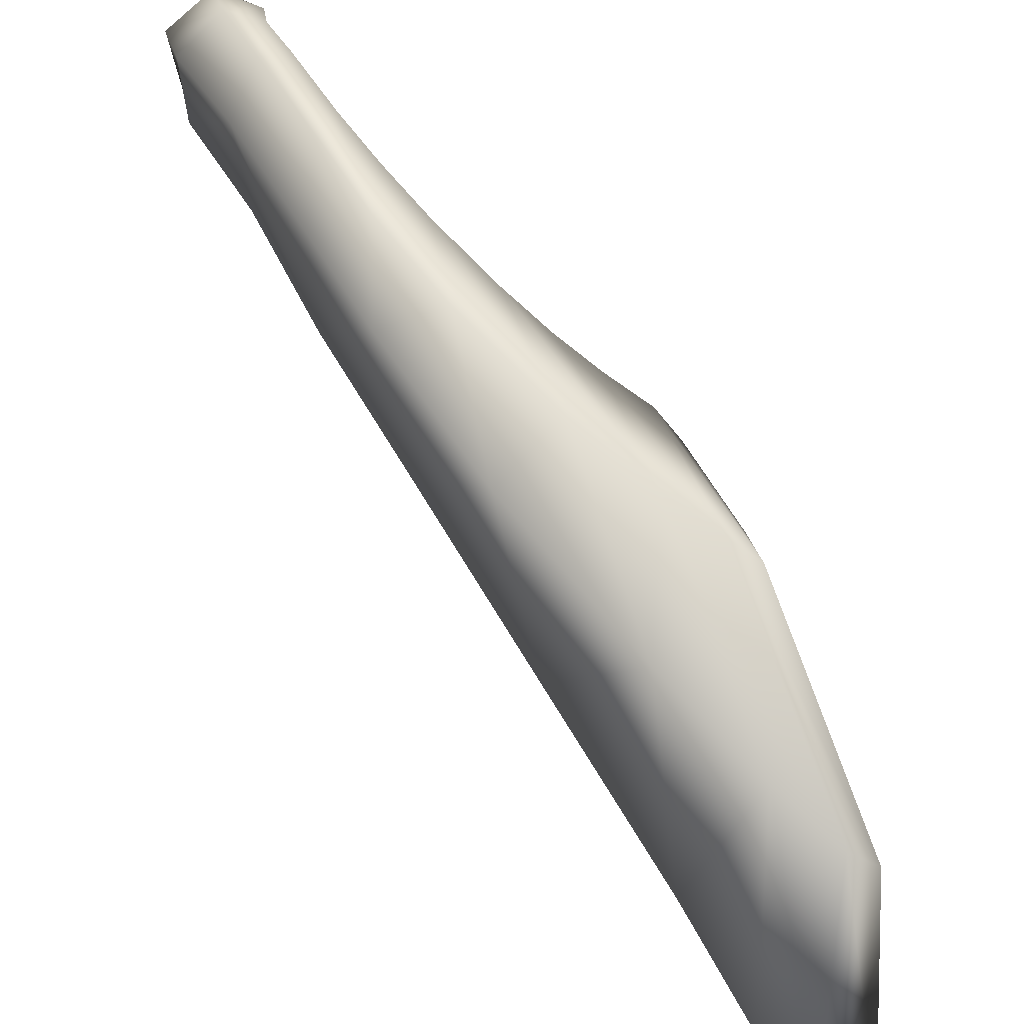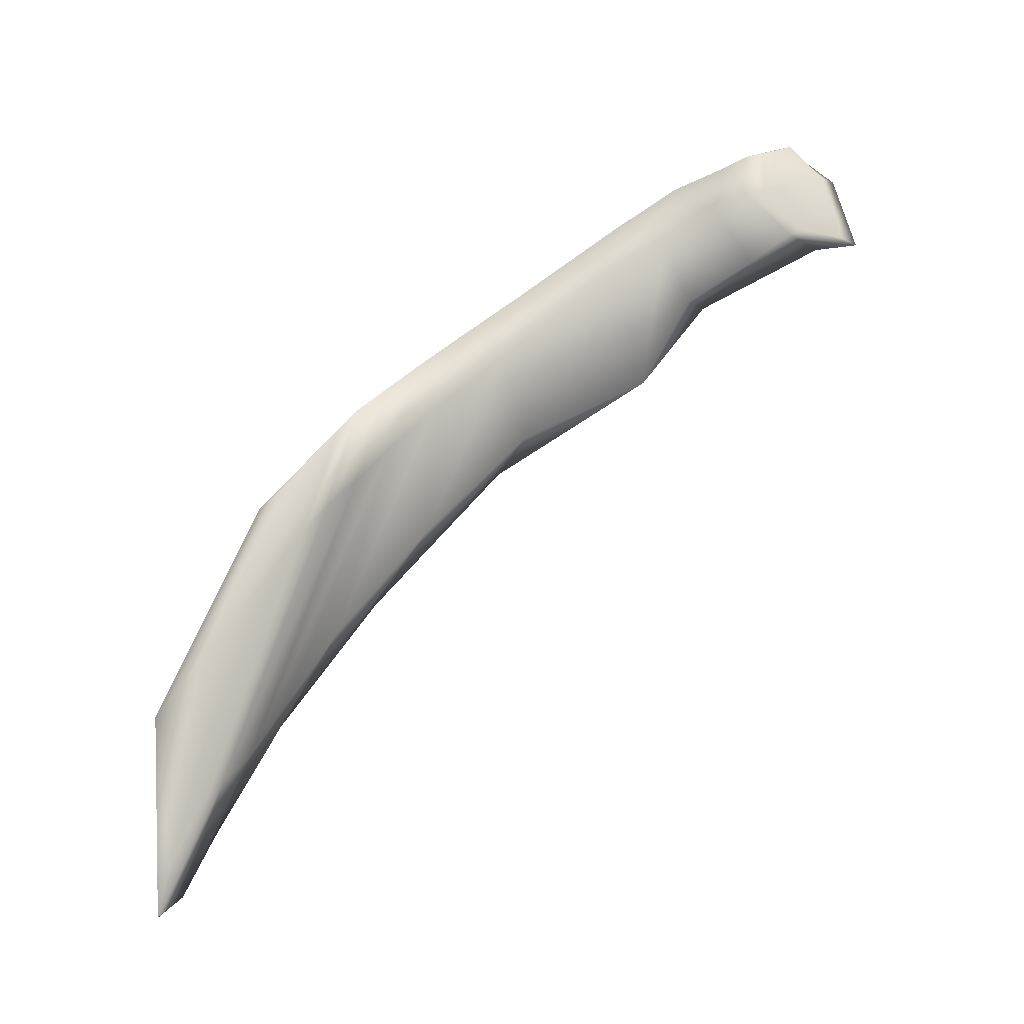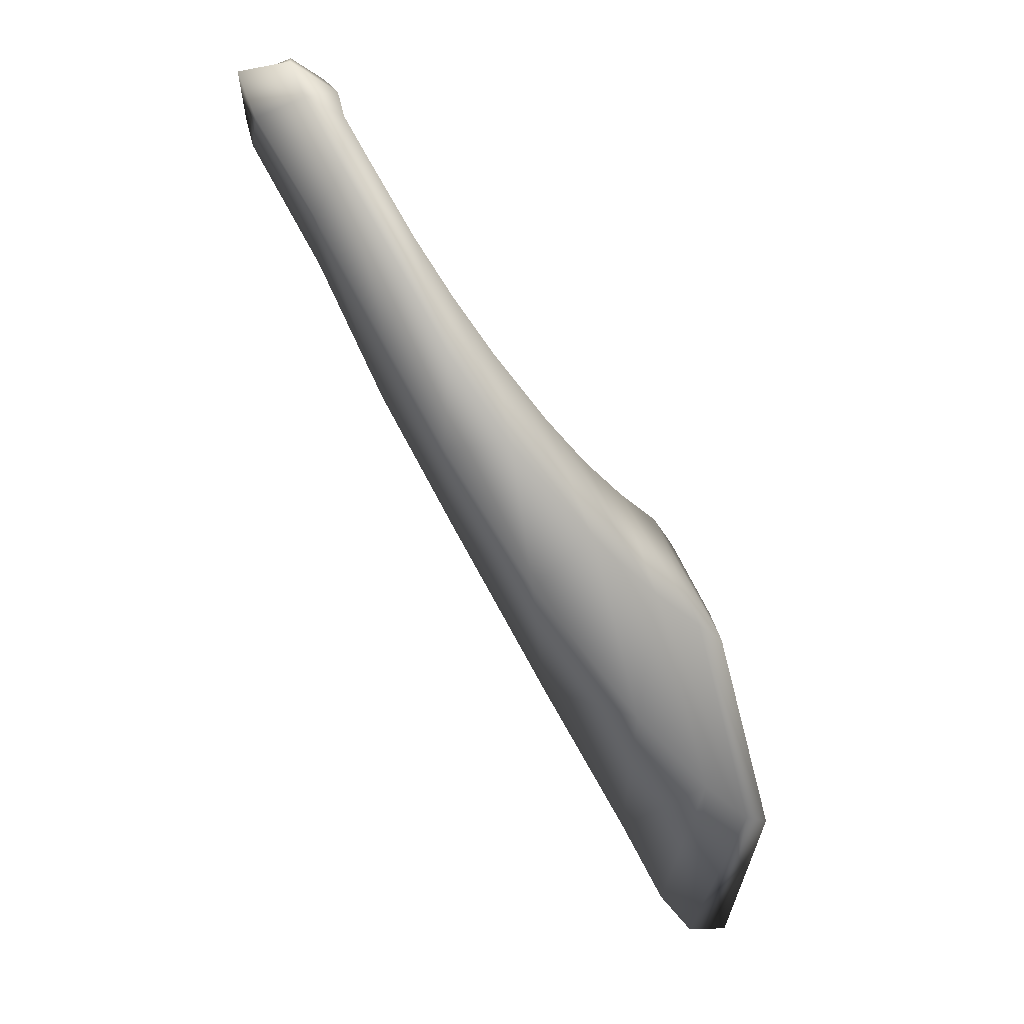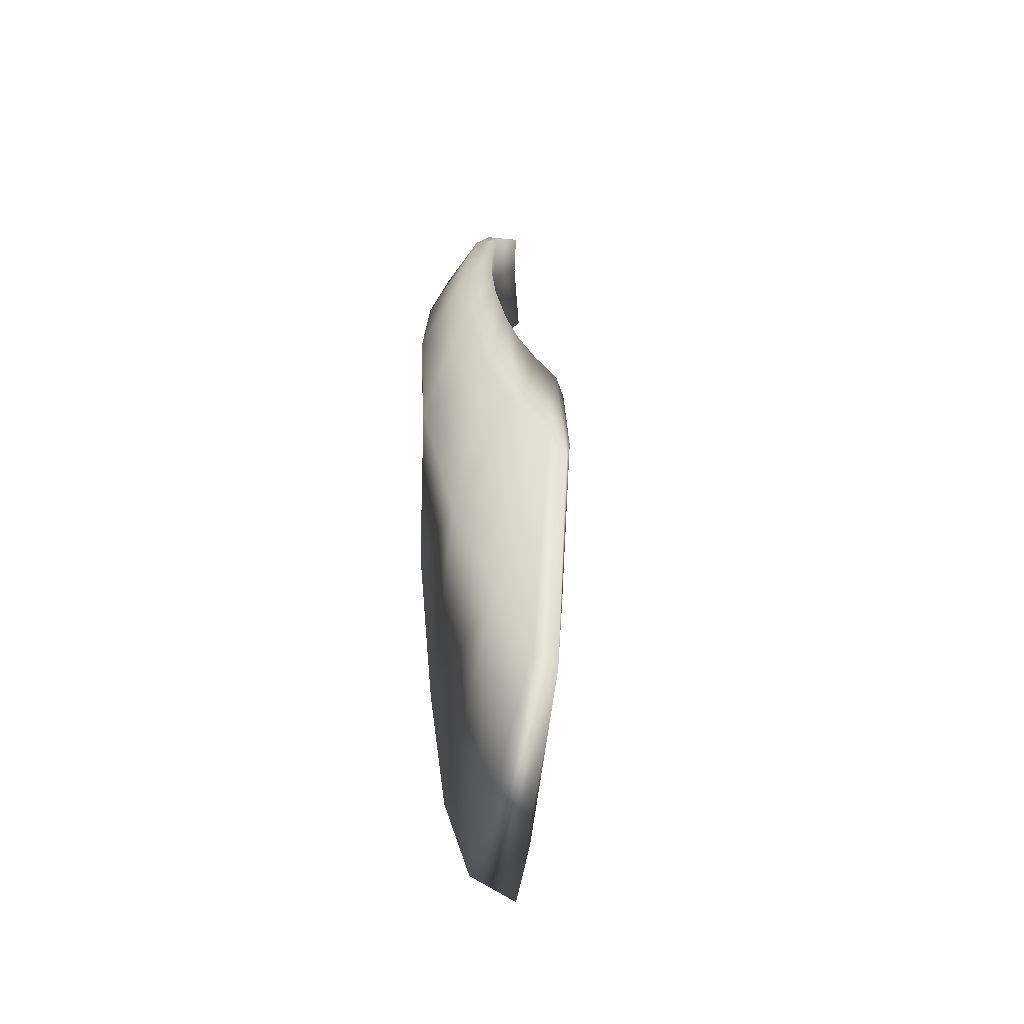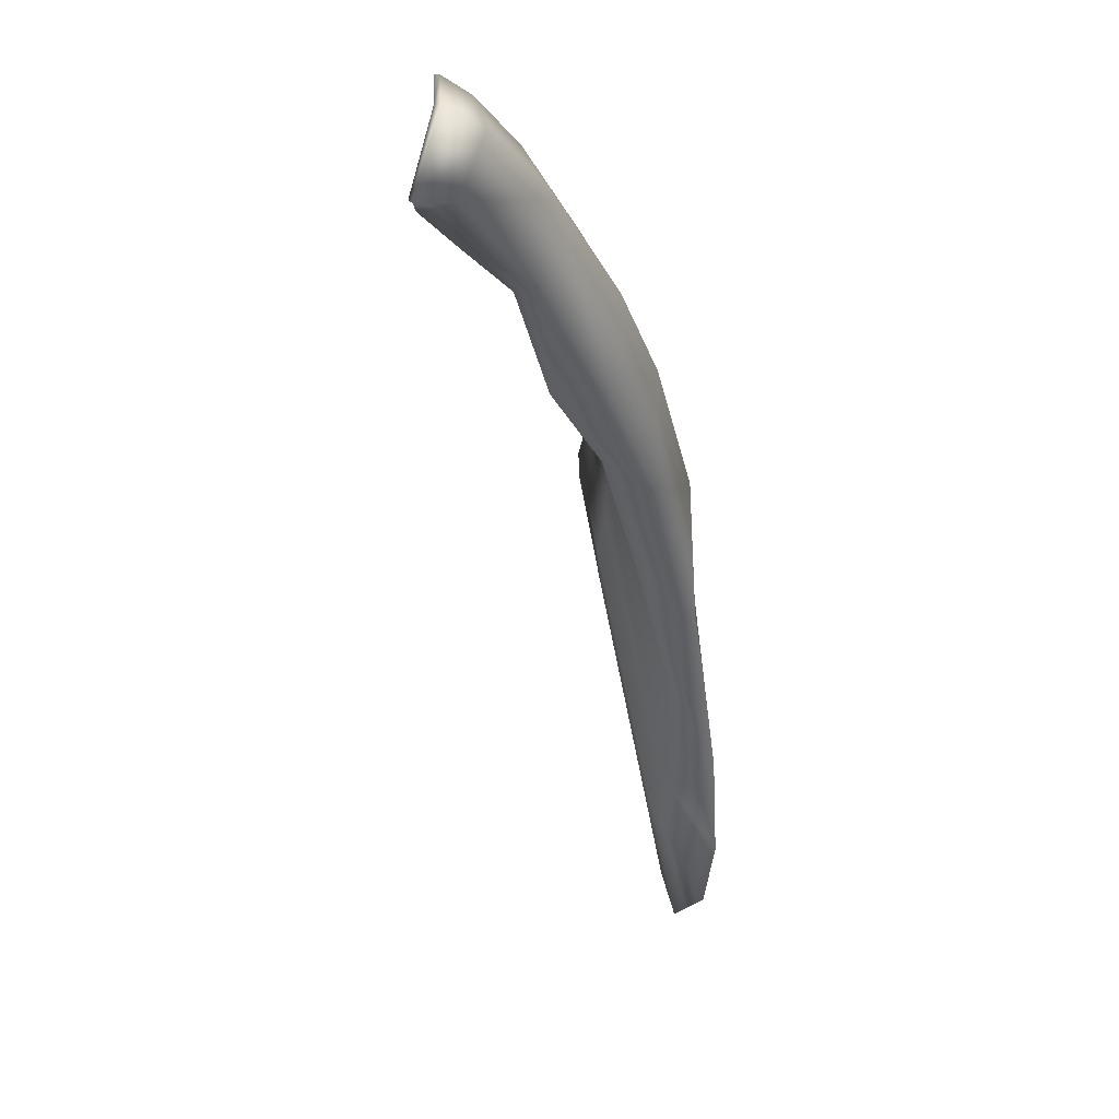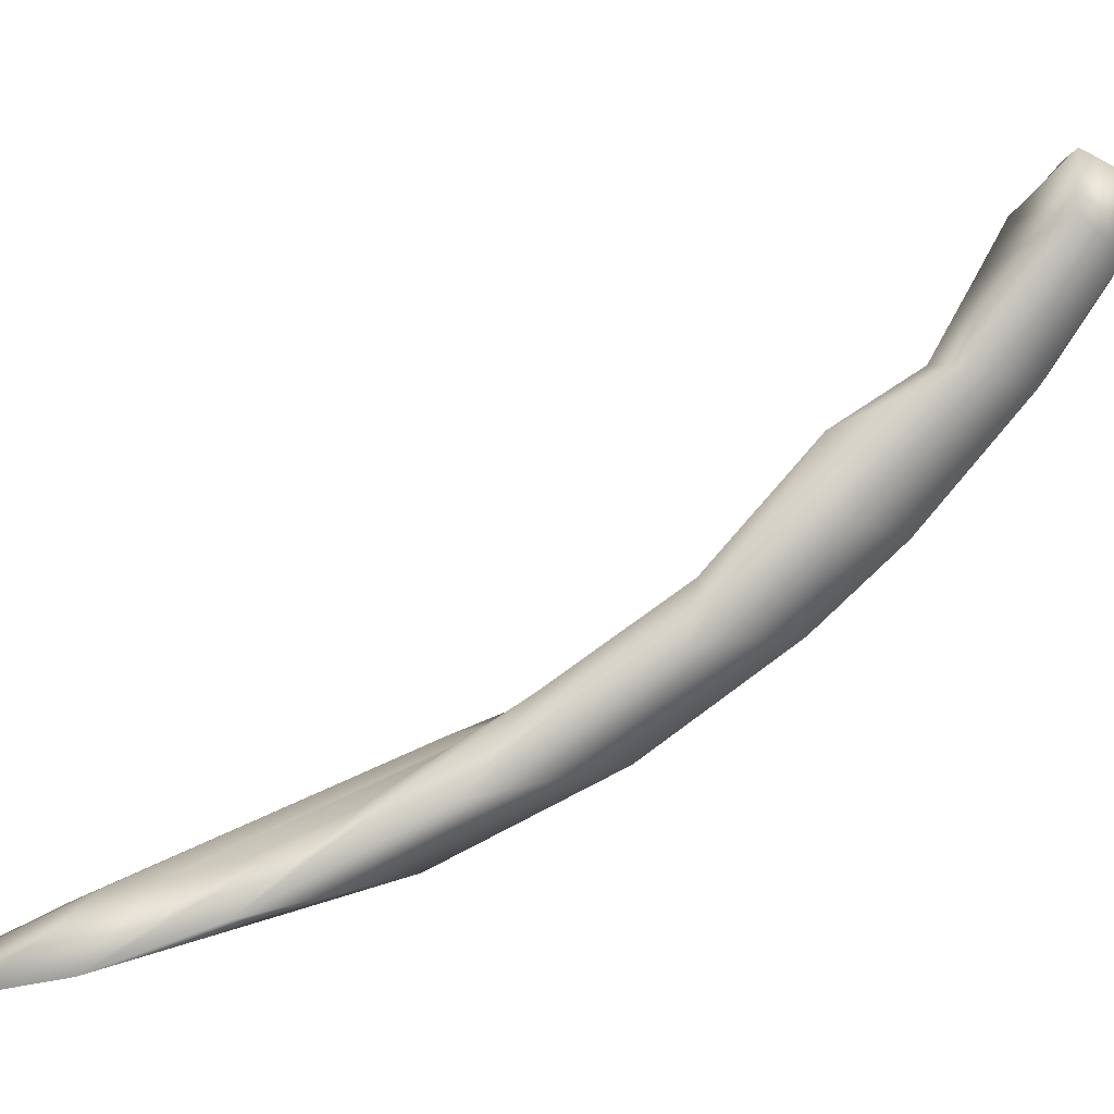
<metadata>
{"format":"obj","ext":"obj","renderer":"f3d","projection":"perspective","resolution":1024,"background":"white","views":[{"elev":-71.6,"azim":-169.8,"up":"+Z"},{"elev":-14.4,"azim":-56.0,"up":"+Y"},{"elev":50.4,"azim":171.6,"up":"+Y"},{"elev":-13.2,"azim":-146.5,"up":"+Y"},{"elev":3.8,"azim":55.3,"up":"+Y"},{"elev":1.6,"azim":51.6,"up":"+Z"}]}
</metadata>
<code>
o muscle_4_right_3DAnatomyModel_Torso.055
v 2.059 -0.7393 -1.113
v 2.052 -0.7995 -1.125
v 2.062 -0.7798 -1.083
v 2.062 -0.7291 -1.079
v 1.695 -1.727 -1.727
v 1.719 -1.548 -1.641
v 1.677 -1.586 -1.648
v 1.641 -1.756 -1.718
v 1.629 -1.486 -1.703
v 1.6 -1.509 -1.698
v 1.774 -1.069 -1.472
v 1.733 -1.107 -1.489
v 1.722 -1.234 -1.527
v 1.763 -1.191 -1.51
v 2.103 -0.7209 -1.093
v 2.115 -0.7045 -1.044
v 2.18 -0.7432 -1.005
v 2.164 -0.7643 -1.07
v 2.172 -0.8402 -1.031
v 2.177 -0.8443 -0.9732
v 2.089 -0.844 -1.031
v 2.08 -0.8763 -1.086
v 1.903 -1.005 -1.371
v 1.873 -1.243 -1.476
v 1.95 -1.112 -1.37
v 1.952 -0.9394 -1.31
v 1.687 -1.215 -1.579
v 1.658 -1.242 -1.586
v 1.955 -0.8701 -1.303
v 1.99 -0.887 -1.255
v 1.993 -0.8204 -1.248
v 1.88 -1.331 -1.567
v 1.977 -1.147 -1.431
v 1.893 -1.142 -1.547
v 1.983 -1.004 -1.427
v 1.914 -0.9213 -1.355
v 1.968 -0.9056 -1.364
v 2.013 -0.8369 -1.284
v 2.037 -0.919 -1.335
v 2.047 -1.025 -1.311
v 2.039 -1.033 -1.234
v 1.905 -0.9878 -1.445
v 1.738 -1.648 -1.714
v 1.788 -1.521 -1.67
v 1.805 -1.383 -1.574
v 1.761 -1.481 -1.62
v 1.687 -1.415 -1.691
v 1.774 -1.3 -1.648
v 1.815 -1.029 -1.449
v 1.801 -1.141 -1.485
v 1.843 -1.083 -1.443
v 1.858 -0.9839 -1.413
v 1.74 -1.164 -1.562
v 1.815 -1.089 -1.523
v 2.033 -0.765 -1.175
v 2.029 -0.8426 -1.192
v 2.067 -0.7639 -1.178
v 2.107 -0.8218 -1.194
v 2.107 -0.9171 -1.176
v 2.06 -0.9217 -1.172
v 2.157 -0.7425 -1.011
v 2.083 -0.773 -1.063
v 2.11 -0.8364 -1.013
v 2.152 -0.839 -0.983
v 2.114 -0.7053 -1.037
v 2.076 -0.7241 -1.06
v 1.629 -1.429 -1.644
v 1.637 -1.695 -1.698
v 1.66 -1.606 -1.66
v 1.698 -1.274 -1.548
v 1.67 -1.218 -1.56
v 1.712 -1.139 -1.505
f 1 2 3 4
f 5 6 7 8
f 9 5 8 10
f 11 12 13 14
f 15 16 17 18
f 15 1 4 16
f 19 20 21 22
f 23 24 25 26
f 27 9 10 28
f 27 28 12 11
f 18 17 20 19
f 2 22 21 3
f 29 26 30 31
f 32 33 25 24
f 34 35 33 32
f 36 23 26 29
f 37 29 31 38
f 37 38 39 35
f 33 40 41 25
f 14 13 7 6
f 42 37 35 34
f 42 36 29 37
f 35 39 40 33
f 26 25 41 30
f 43 44 45 46
f 43 46 6 5
f 47 48 44 43
f 47 43 5 9
f 49 11 14 50
f 49 50 51 52
f 53 54 48 47
f 53 47 9 27
f 53 27 11 49
f 53 49 52 54
f 50 14 6 46
f 50 46 45 51
f 55 31 30 56
f 57 38 31 55
f 57 58 39 38
f 59 60 41 40
f 58 59 40 39
f 56 30 41 60
f 51 45 24 23
f 44 32 24 45
f 48 34 32 44
f 52 51 23 36
f 54 52 36 42
f 54 42 34 48
f 55 56 2 1
f 57 15 18 58
f 57 55 1 15
f 59 19 22 60
f 58 18 19 59
f 56 60 22 2
f 61 62 63 64
f 65 66 62 61
f 3 21 63 62
f 20 64 63 21
f 17 61 64 20
f 16 4 66 65
f 16 65 61 17
f 4 3 62 66
f 67 68 69 70
f 71 67 70 72
f 10 8 68 67
f 8 7 69 68
f 13 70 69 7
f 12 72 70 13
f 28 10 67 71
f 28 71 72 12

</code>
